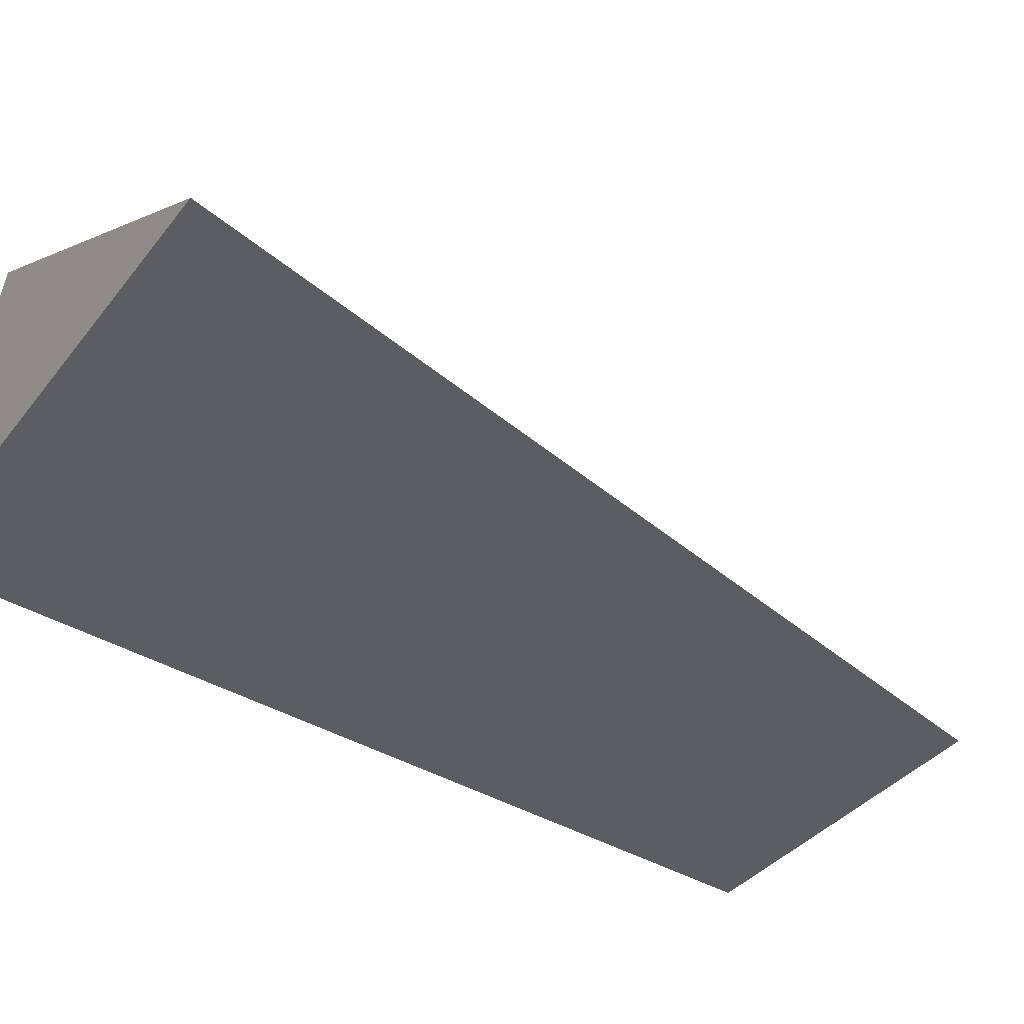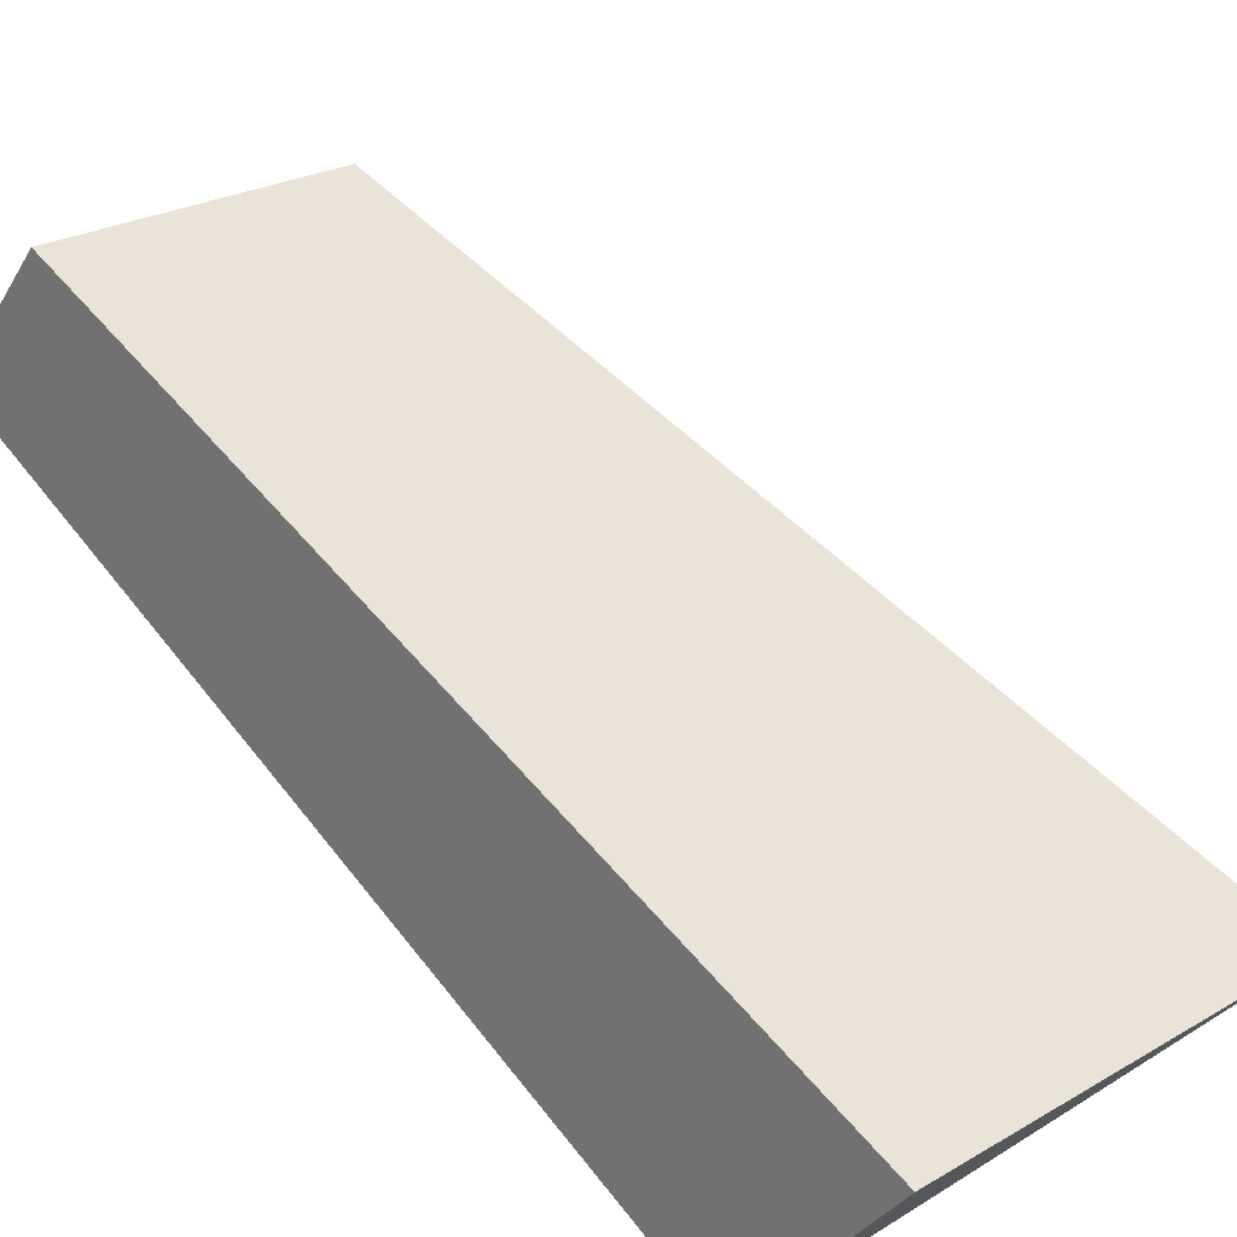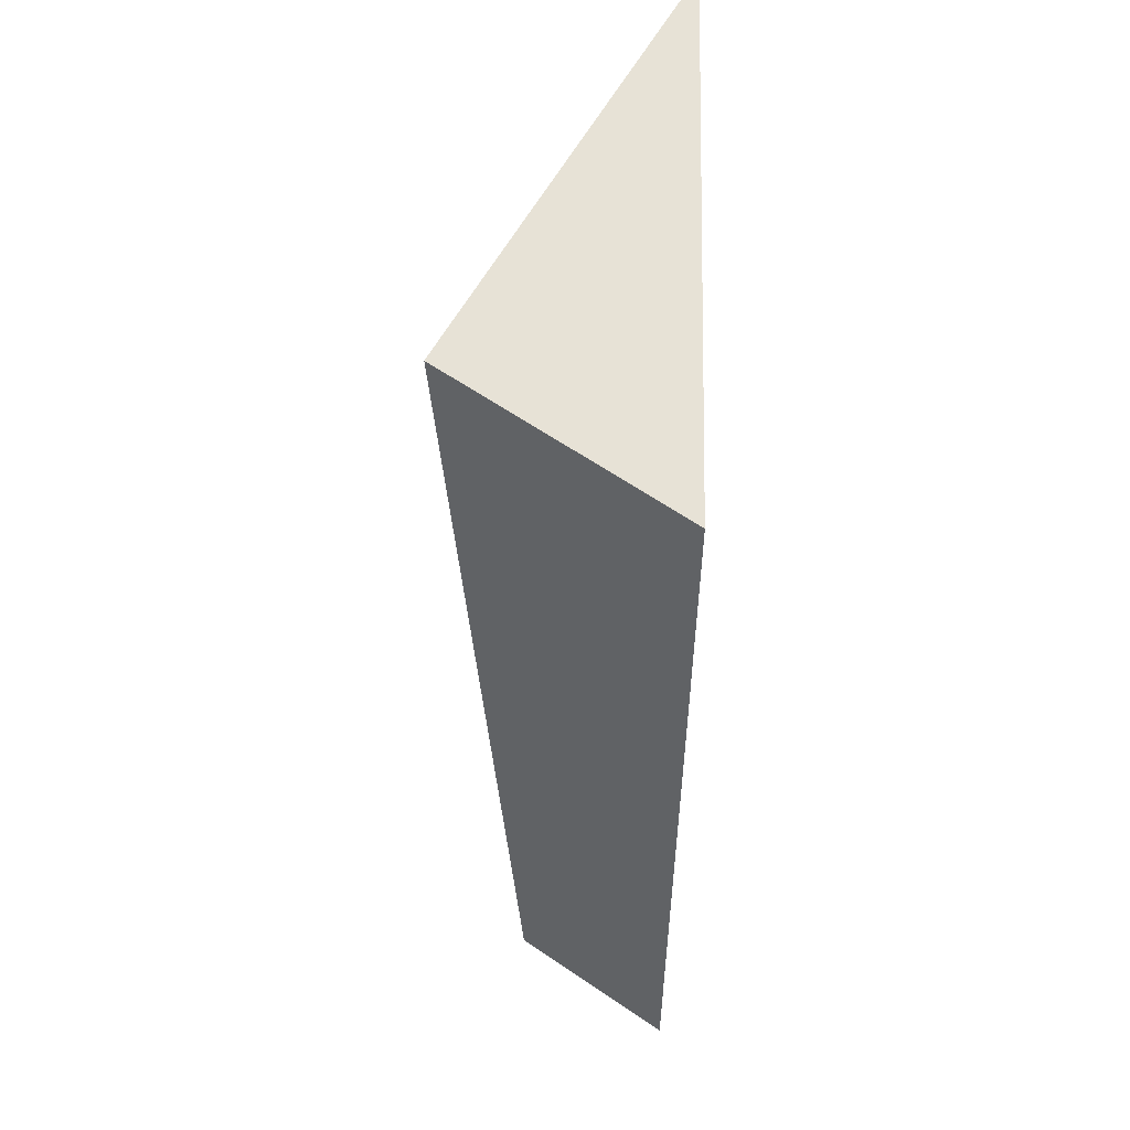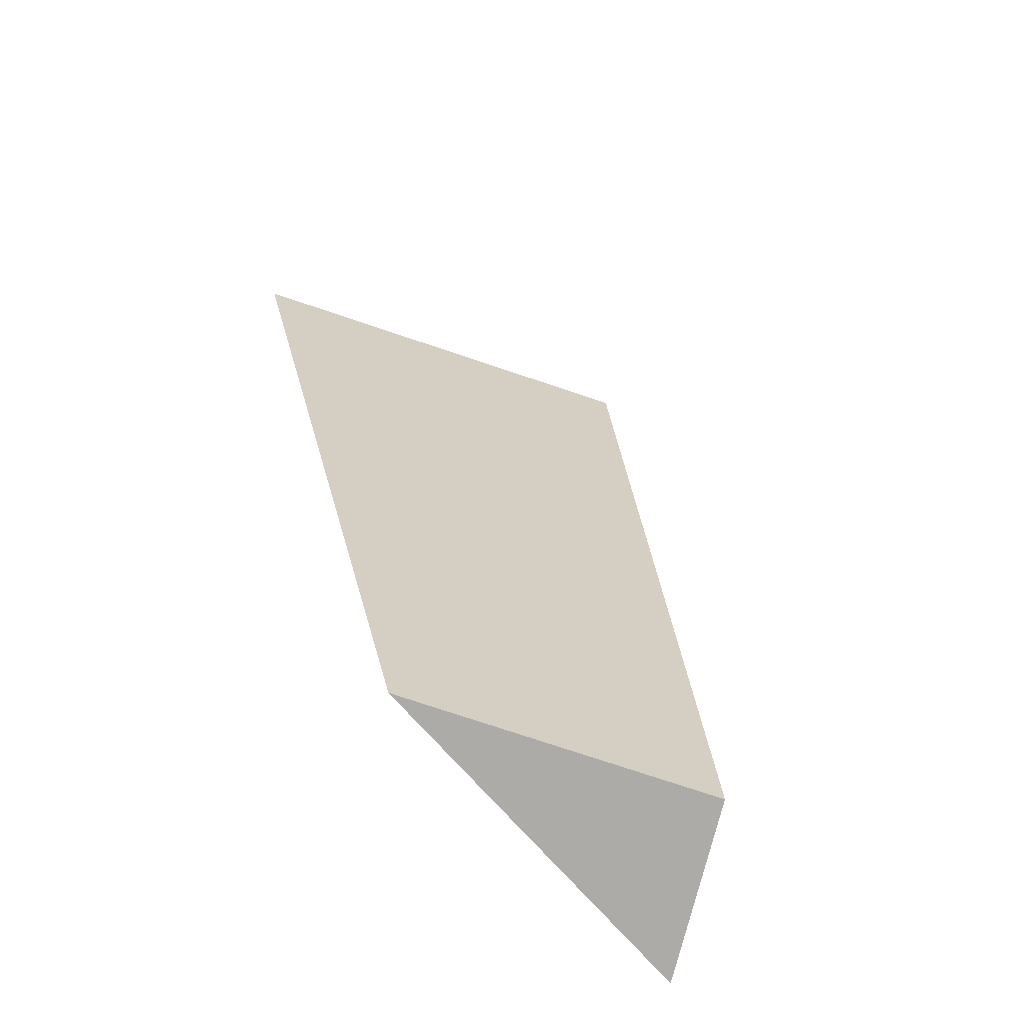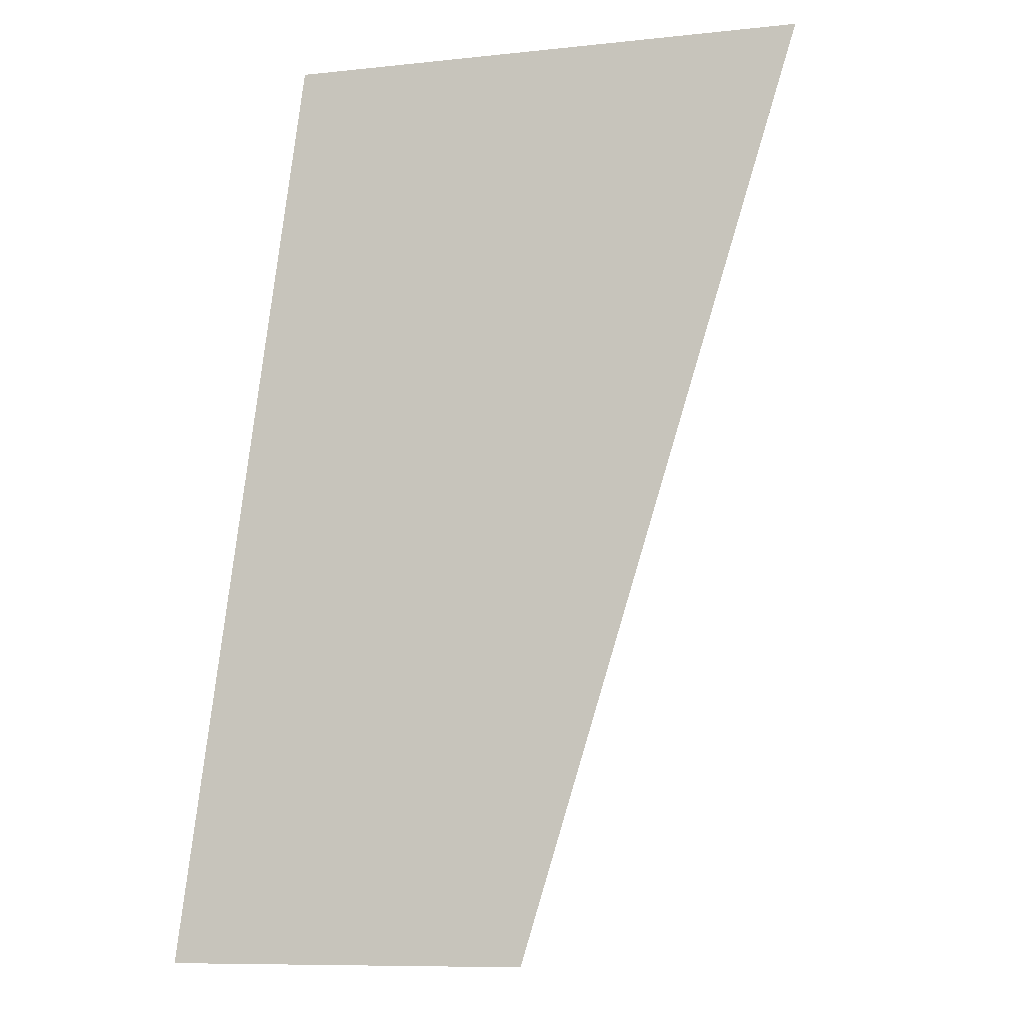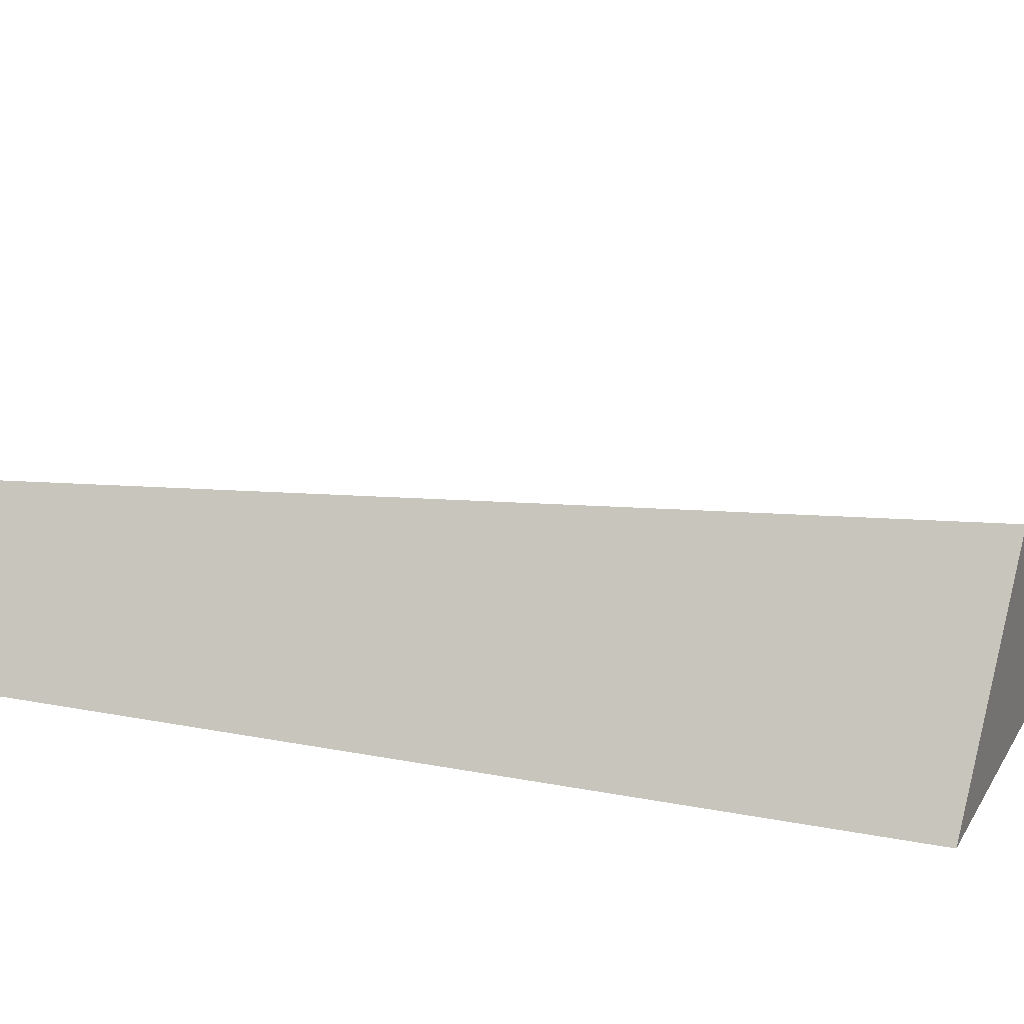
<metadata>
{"format":"obj","ext":"obj","renderer":"f3d","projection":"perspective","resolution":1024,"background":"white","views":[{"elev":-35.6,"azim":57.9,"up":"+Y"},{"elev":72.9,"azim":-31.7,"up":"+Y"},{"elev":63.5,"azim":-89.0,"up":"+Z"},{"elev":-76.3,"azim":132.3,"up":"+Z"},{"elev":-9.6,"azim":15.3,"up":"+Z"},{"elev":25.6,"azim":-65.6,"up":"+Y"}]}
</metadata>
<code>
g Device_Prop_Box_006_v_019
v 0.008254 -0.005052 -0.04271
v -0.0134 0.007052 -0.04271
v -0.0214 -0.005052 -0.04271
v -0.01124 -0.005045 0.03351
v 0.0003475 0.01249 0.03351
v 0.03171 -0.005045 0.03351
v 0.01897 -0.005049 -0.0079
v -0.01124 -0.005045 0.03351
v 0.03171 -0.005045 0.03351
v -0.017 -0.005049 -0.009737
v -0.0214 -0.005052 -0.04271
v 0.008254 -0.005052 -0.04271
v 0.01897 -0.005049 -0.0079
v -0.0134 0.007052 -0.04271
v 0.008254 -0.005052 -0.04271
v 0.03171 -0.005045 0.03351
v 0.0003475 0.01249 0.03351
v 0.0003475 0.01249 0.03351
v -0.0214 -0.005052 -0.04271
v -0.0134 0.007052 -0.04271
v -0.017 -0.005049 -0.009737
v -0.01124 -0.005045 0.03351
g Device_Prop_Box_006_v_019_0
f 3 2 1
f 6 5 4
f 9 8 7
f 10 7 8
f 10 11 7
f 12 7 11
f 15 14 13
f 13 14 16
f 14 17 16
f 20 19 18
f 19 21 18
f 21 22 18

</code>
